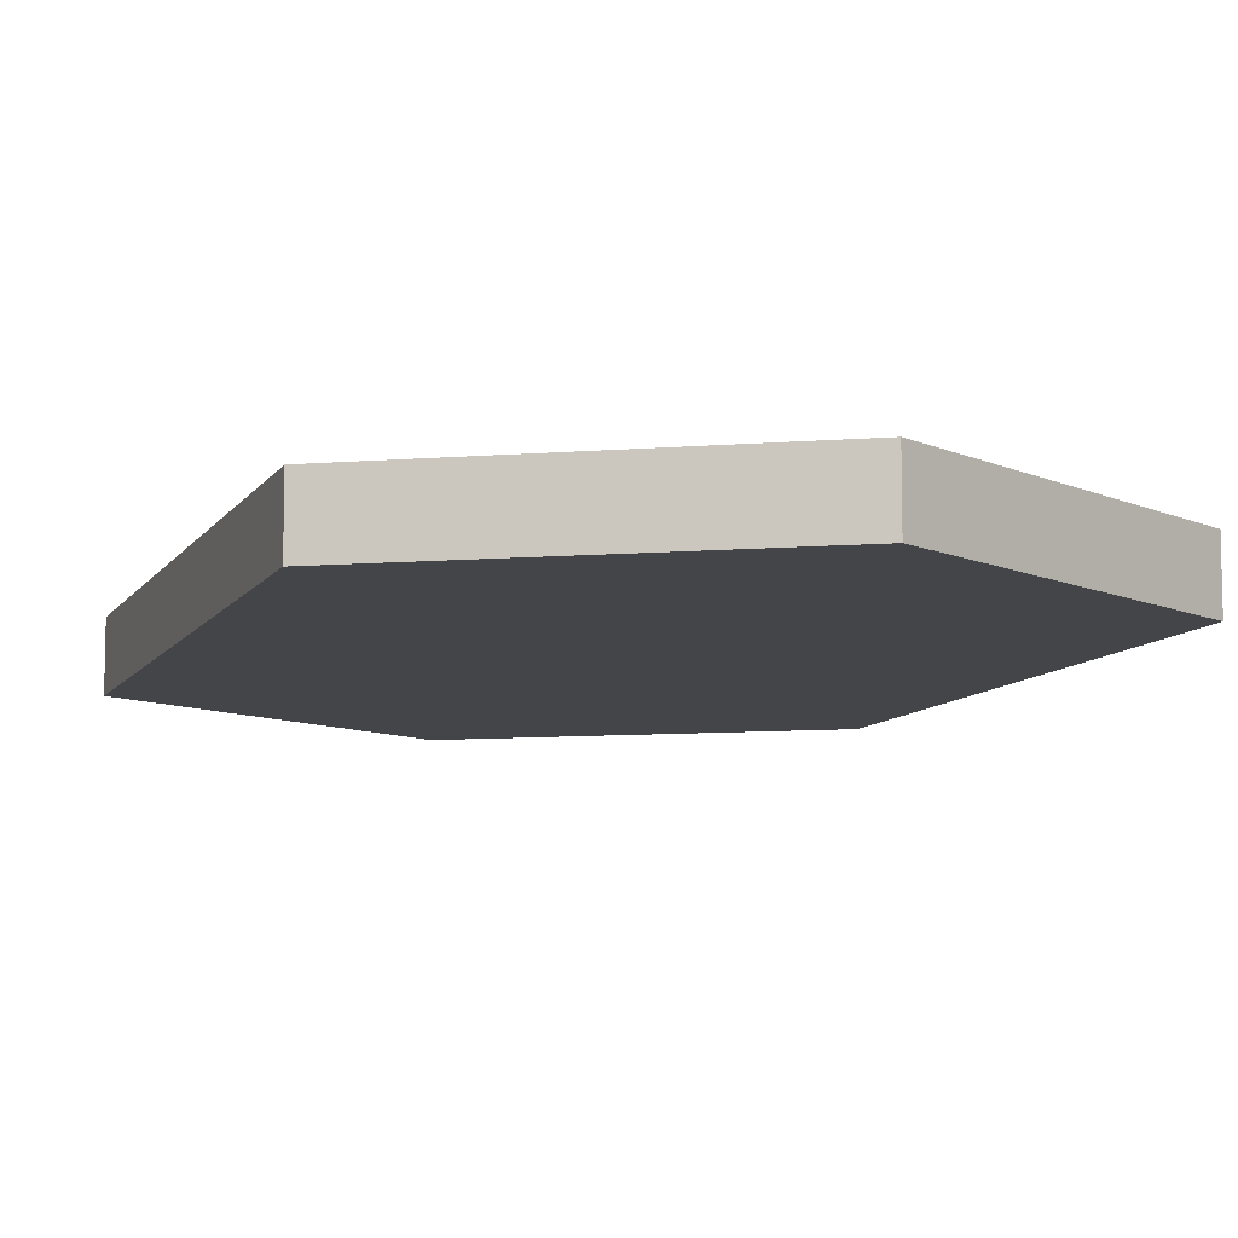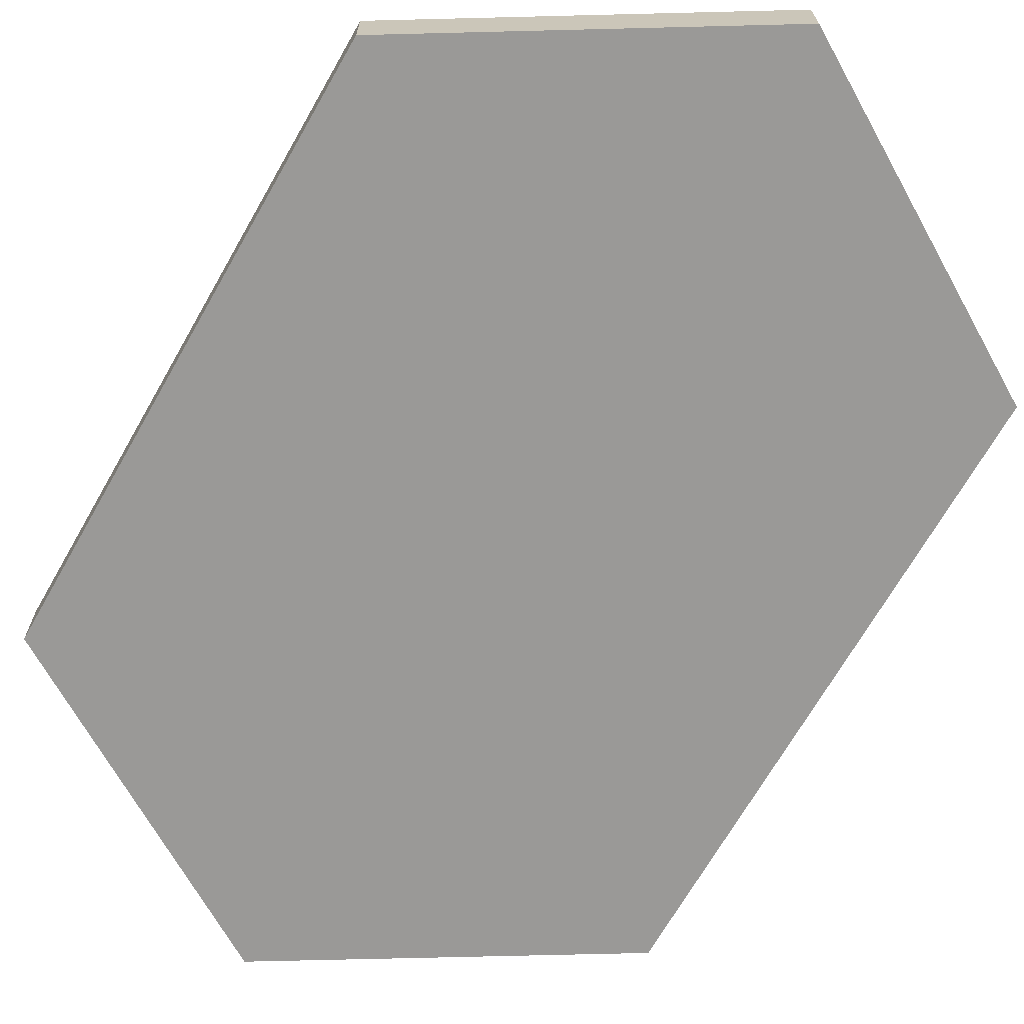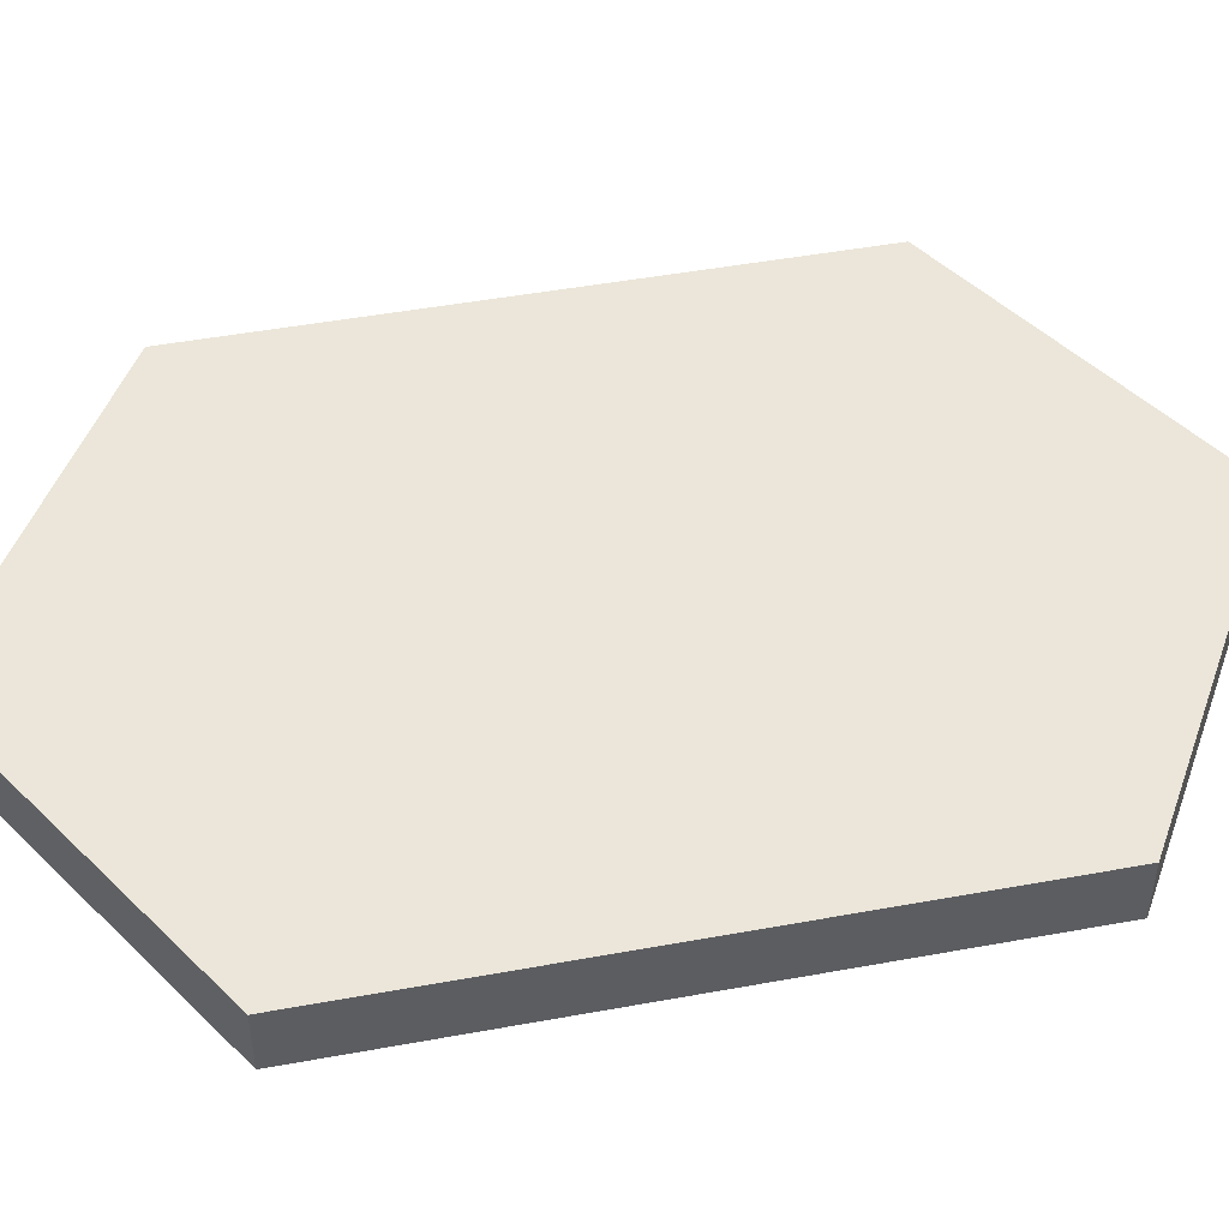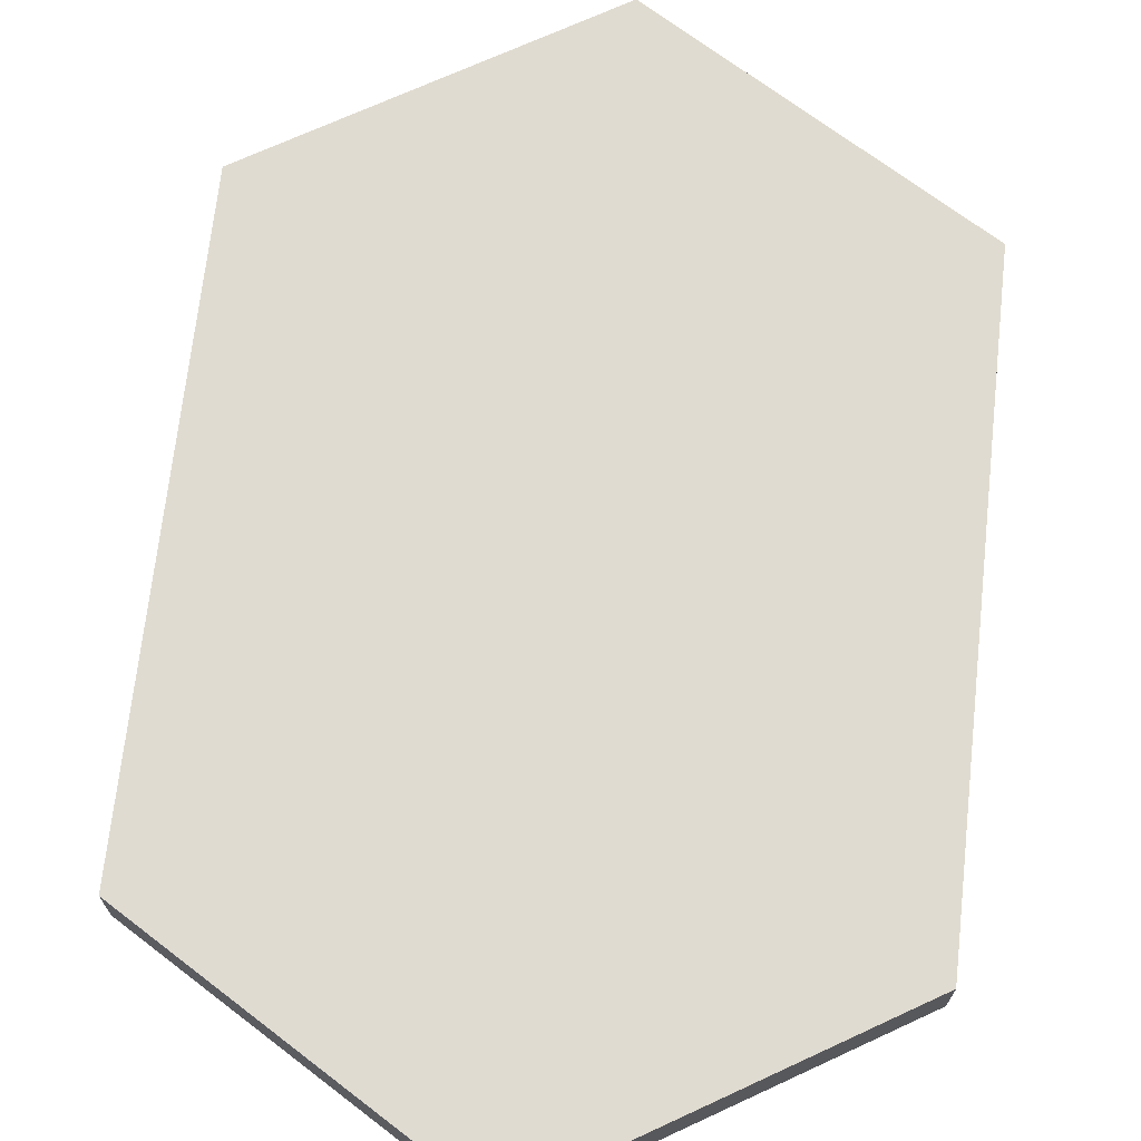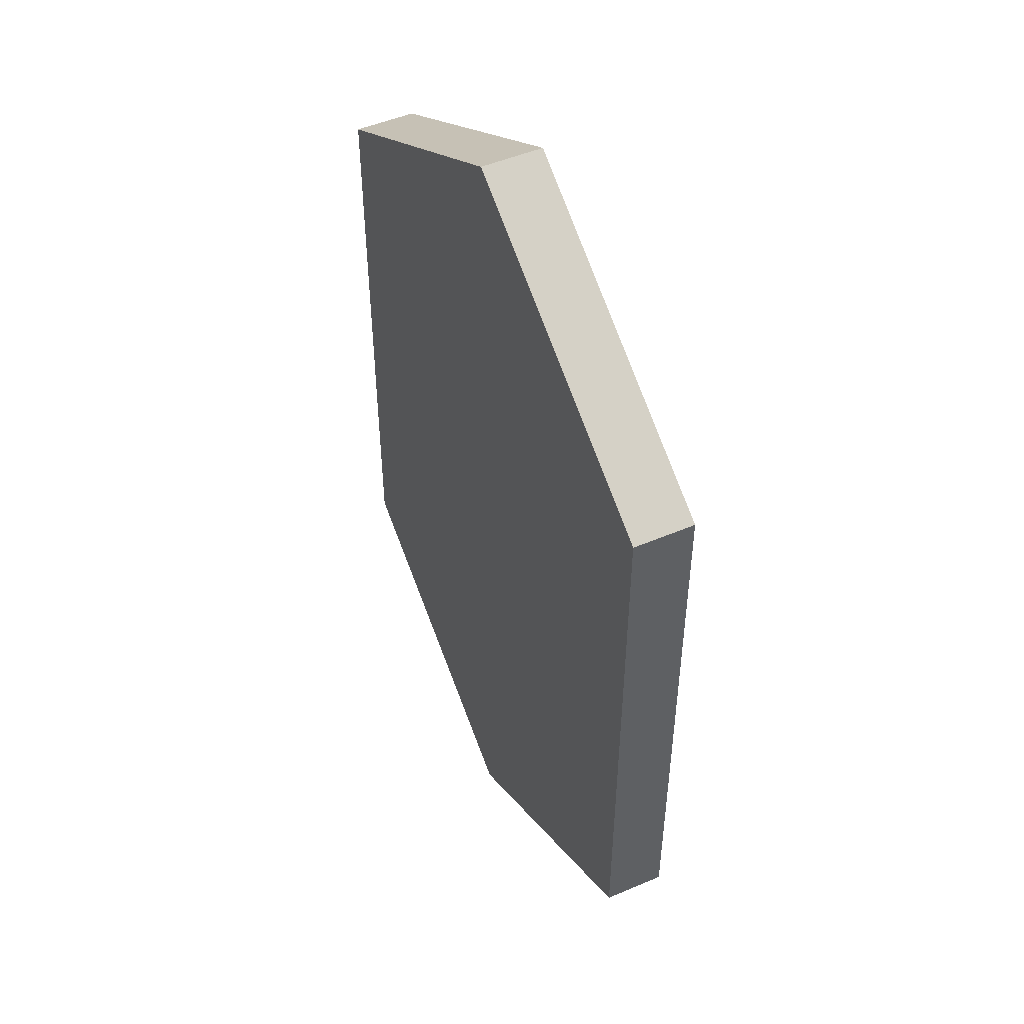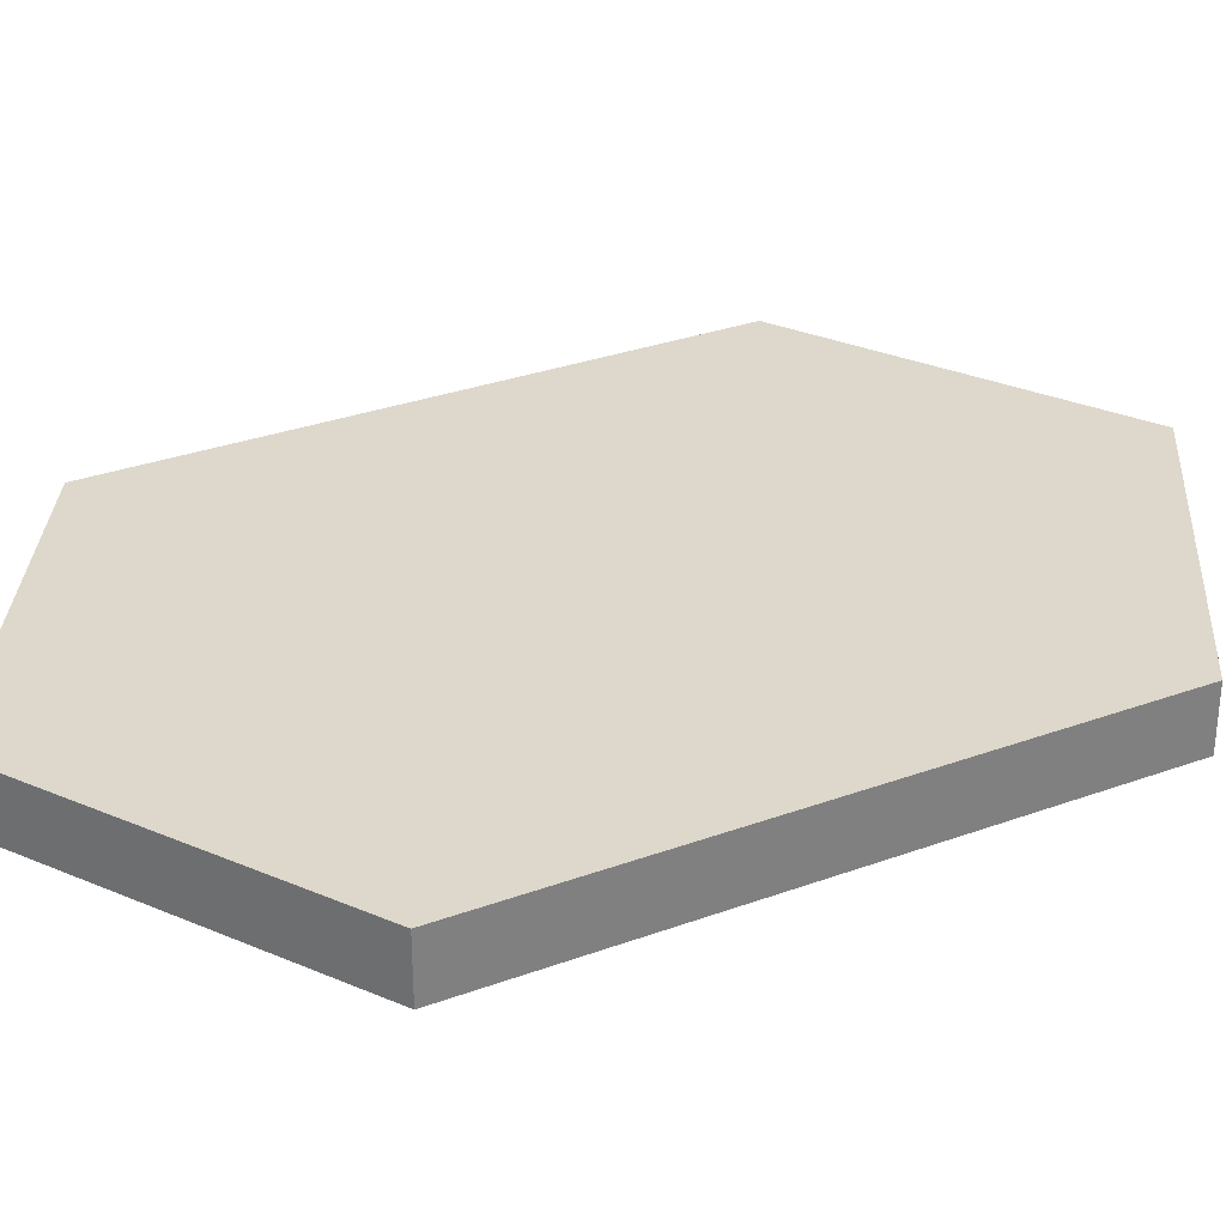
<metadata>
{"format":"obj","ext":"obj","renderer":"f3d","projection":"perspective","resolution":1024,"background":"white","views":[{"elev":-9.1,"azim":-19.1,"up":"+Y"},{"elev":-68.9,"azim":150.3,"up":"+Y"},{"elev":48.0,"azim":-101.6,"up":"+Y"},{"elev":69.9,"azim":6.3,"up":"+Y"},{"elev":49.6,"azim":-115.2,"up":"+Z"},{"elev":31.1,"azim":-117.6,"up":"+Y"}]}
</metadata>
<code>
v  0 0.0313 -0.5
v  -0.32 0.0313 -0.3067
v  -0.32 0.0313 0.3067
v  0 0.0313 0.5
v  0.32 0.0313 0.3067
v  0.32 0.0313 -0.3067
v  0 -0.0313 -0.5
v  -0.32 -0.0313 -0.3067
v  -0.32 -0.0313 0.3067
v  0 -0.0313 0.5
v  0.32 -0.0313 0.3067
v  0.32 -0.0313 -0.3067
v  0 0.0313 -0.5
v  -0.32 0.0313 -0.3067
v  -0.32 0.0313 0.3067
v  0 0.0313 0.5
v  0.32 0.0313 0.3067
v  0.32 0.0313 -0.3067
v  0 -0.0313 -0.5
v  -0.32 -0.0313 -0.3067
v  -0.32 -0.0313 0.3067
v  0 -0.0313 0.5
v  0.32 -0.0313 0.3067
v  0.32 -0.0313 -0.3067
g StretchHexV
f 9 22 4
f 4 15 9
f 10 23 5
f 5 16 10
f 11 24 6
f 6 17 11
f 12 19 1
f 1 18 12
f 7 20 2
f 2 13 7
f 8 21 3
f 3 14 8
v  0 0.0313 -0.5
v  -0.32 0.0313 -0.3067
v  -0.32 0.0313 0.3067
v  0 0.0313 0.5
v  0.32 0.0313 0.3067
v  0.32 0.0313 -0.3067
v  0 -0.0313 -0.5
v  -0.32 -0.0313 -0.3067
v  -0.32 -0.0313 0.3067
v  0 -0.0313 0.5
v  0.32 -0.0313 0.3067
v  0.32 -0.0313 -0.3067
g StretchHexV_faces
f 30 25 26
f 30 26 27
f 27 28 29
f 30 27 29
f 32 31 36
f 35 34 33
f 36 35 33
f 32 36 33

</code>
